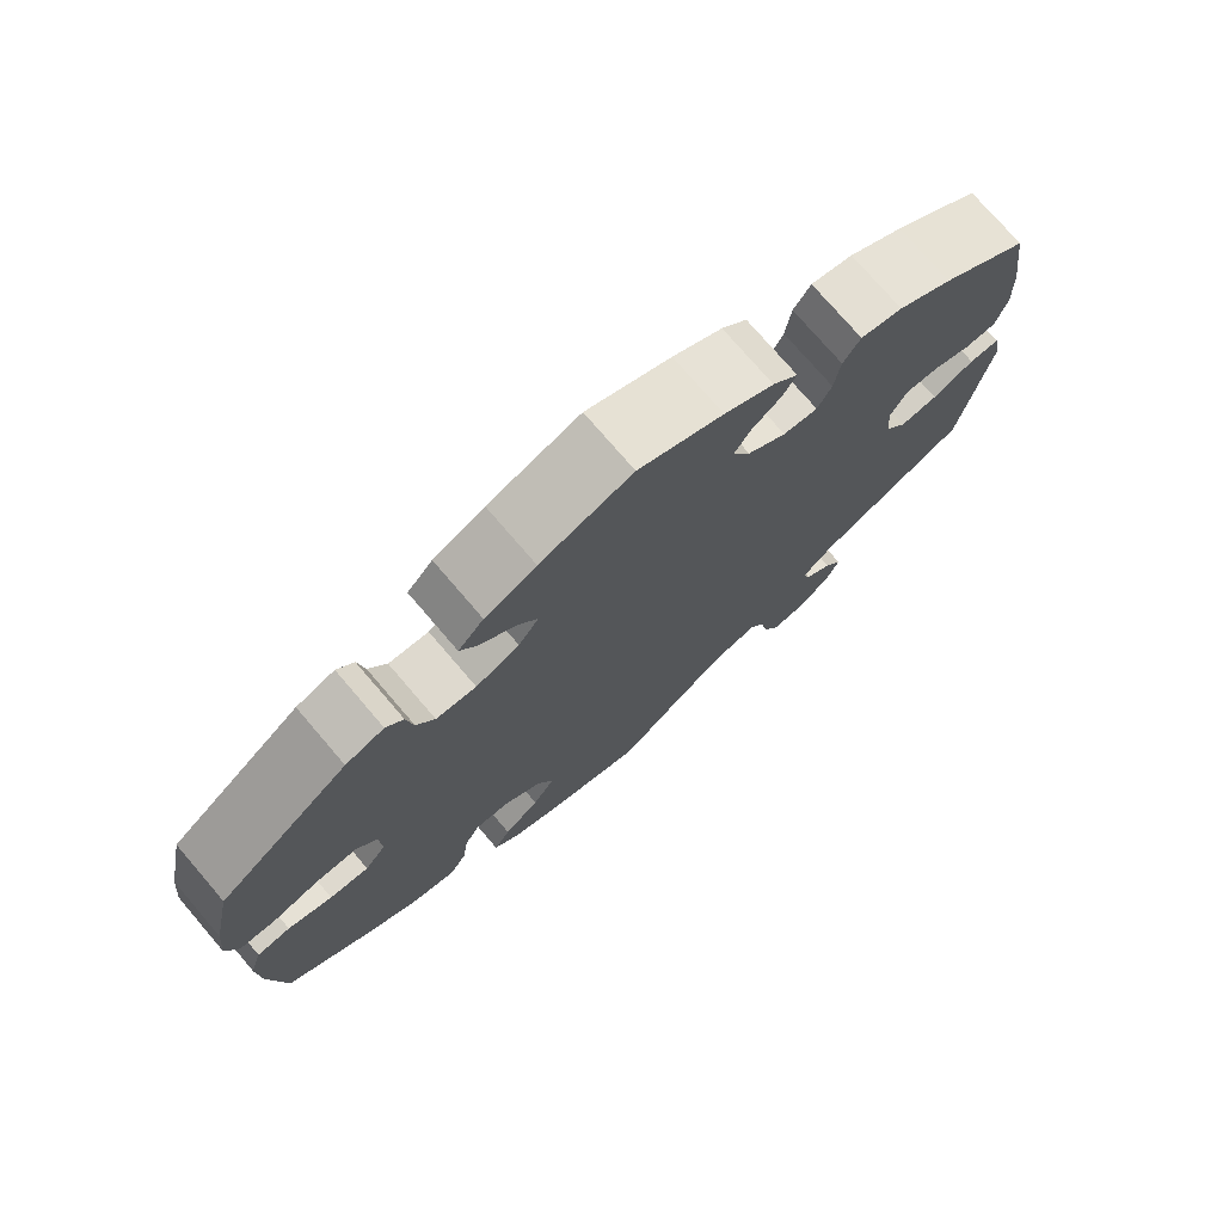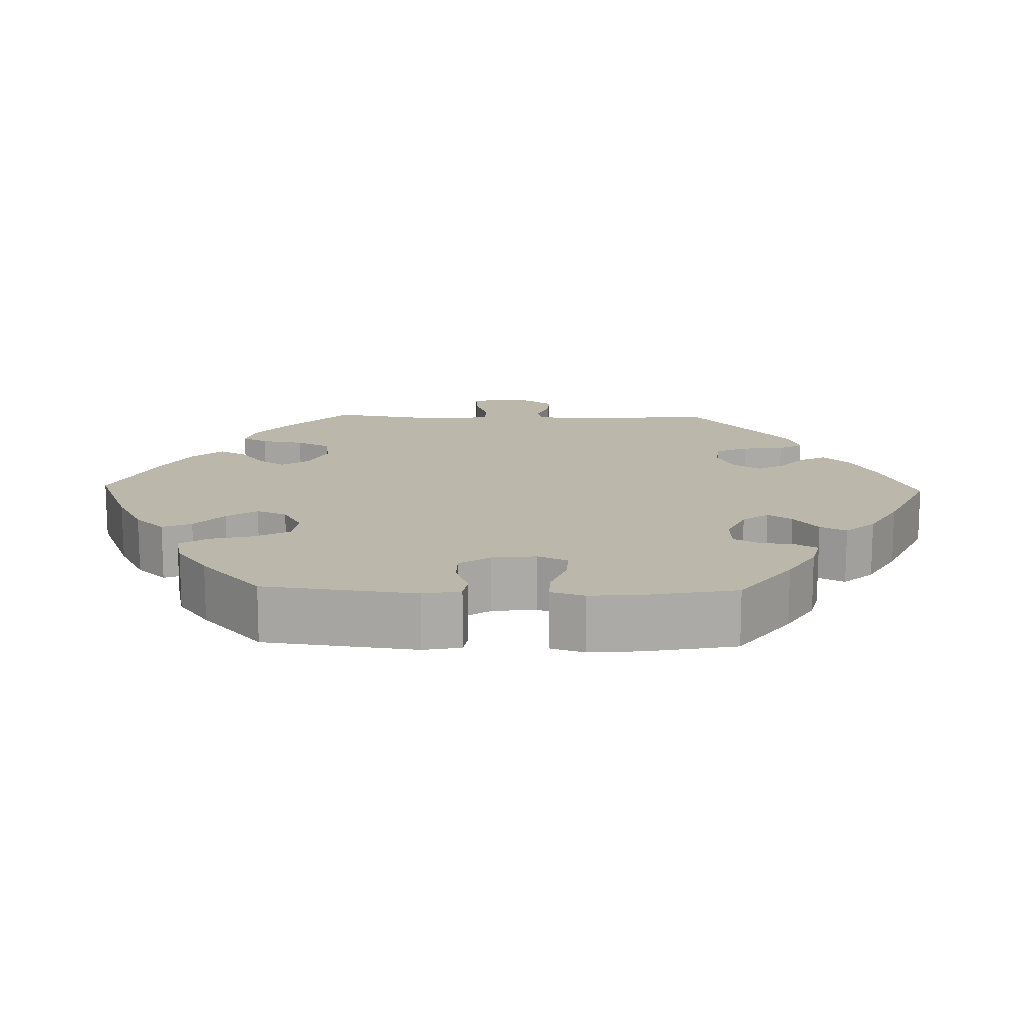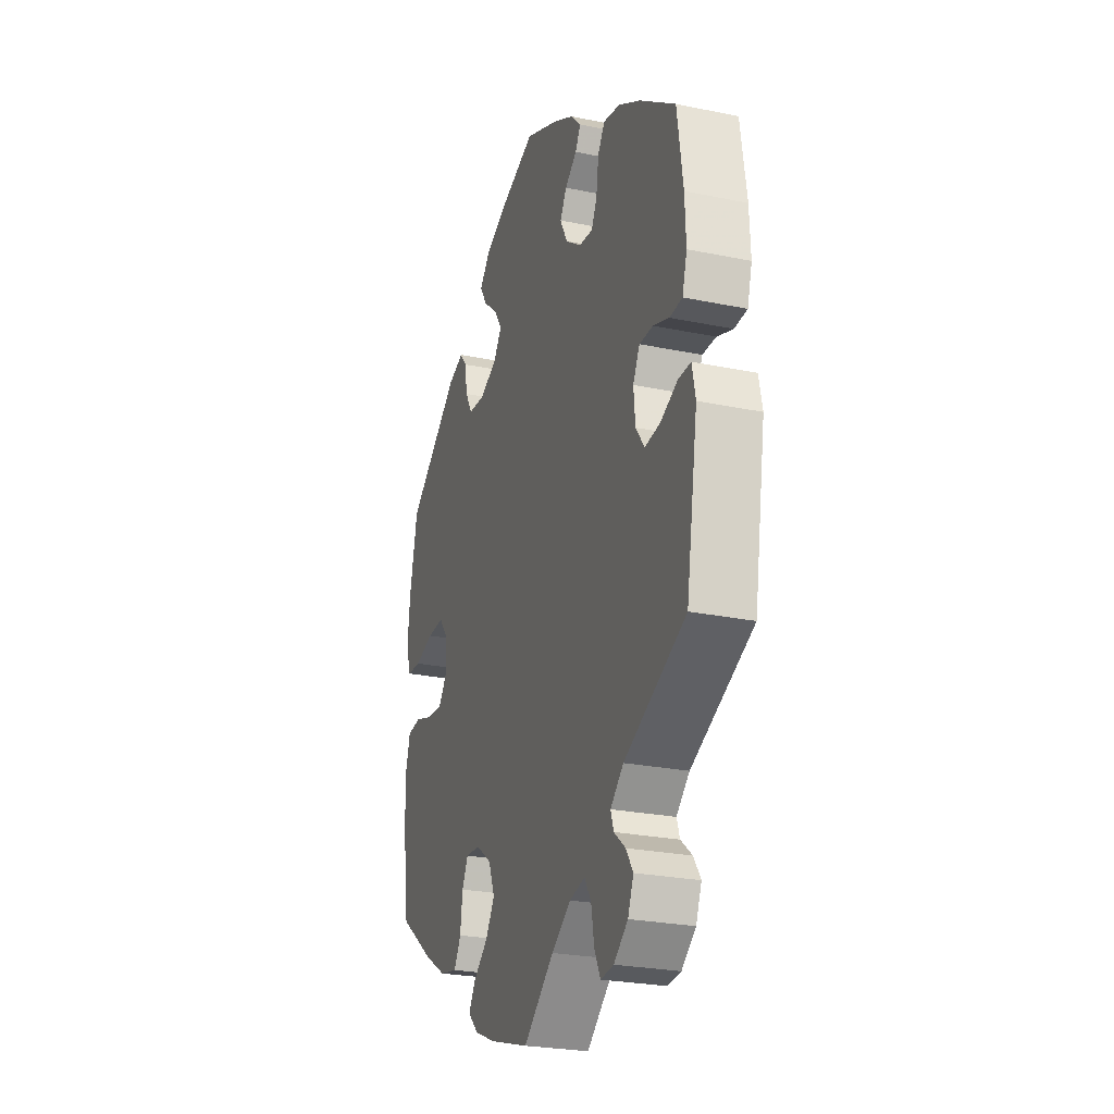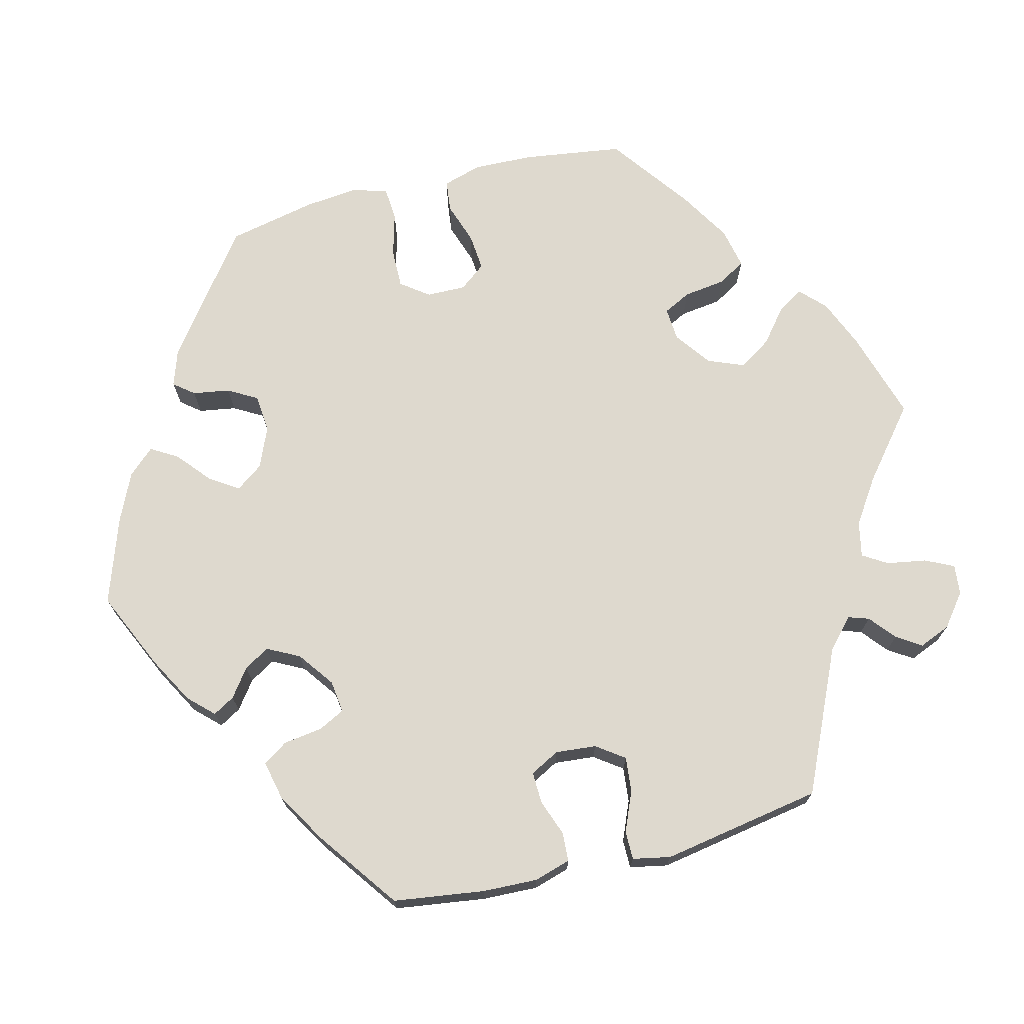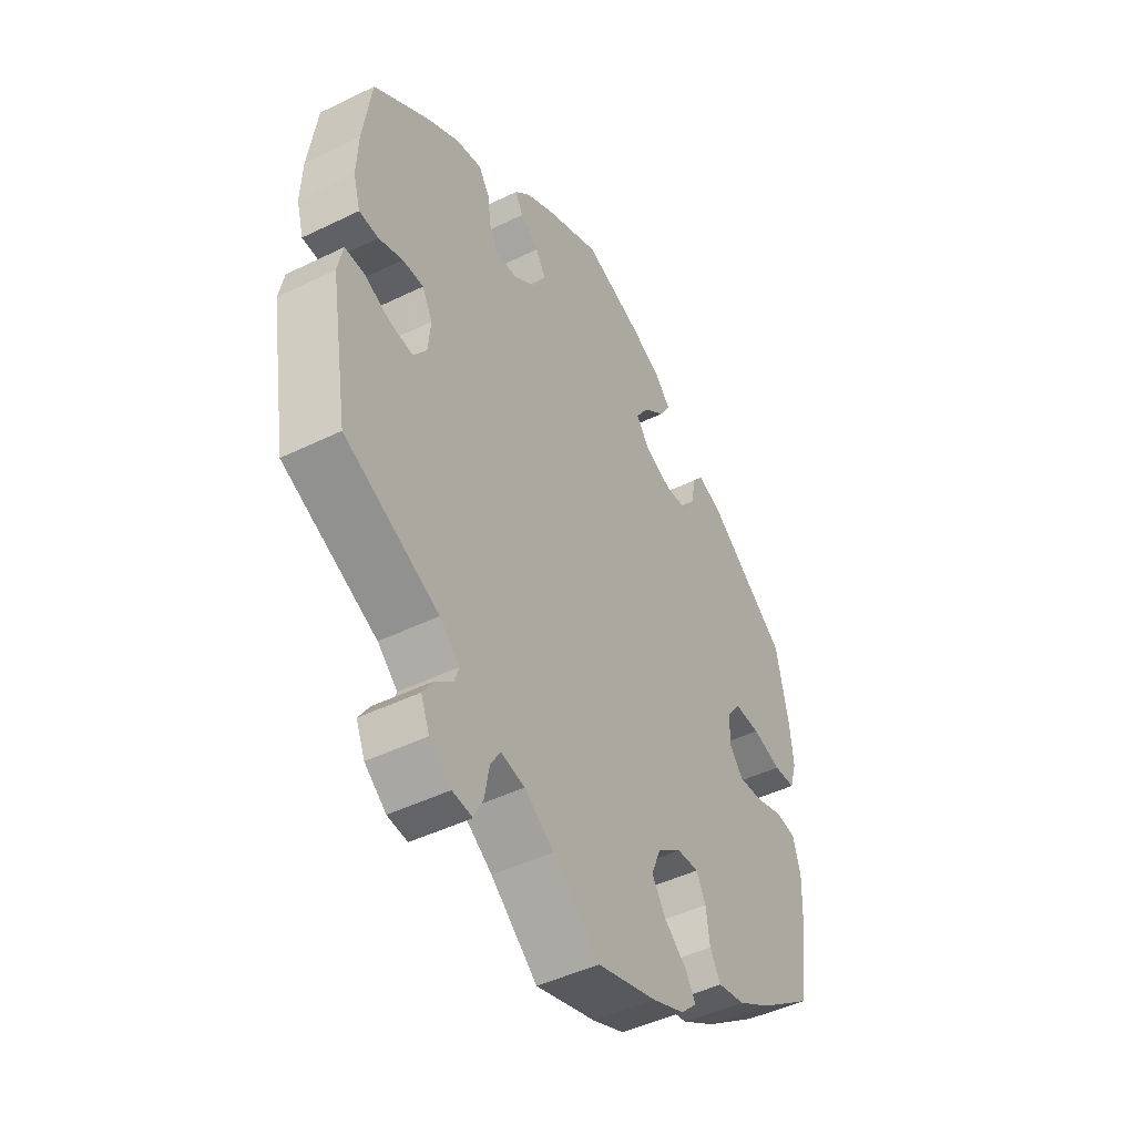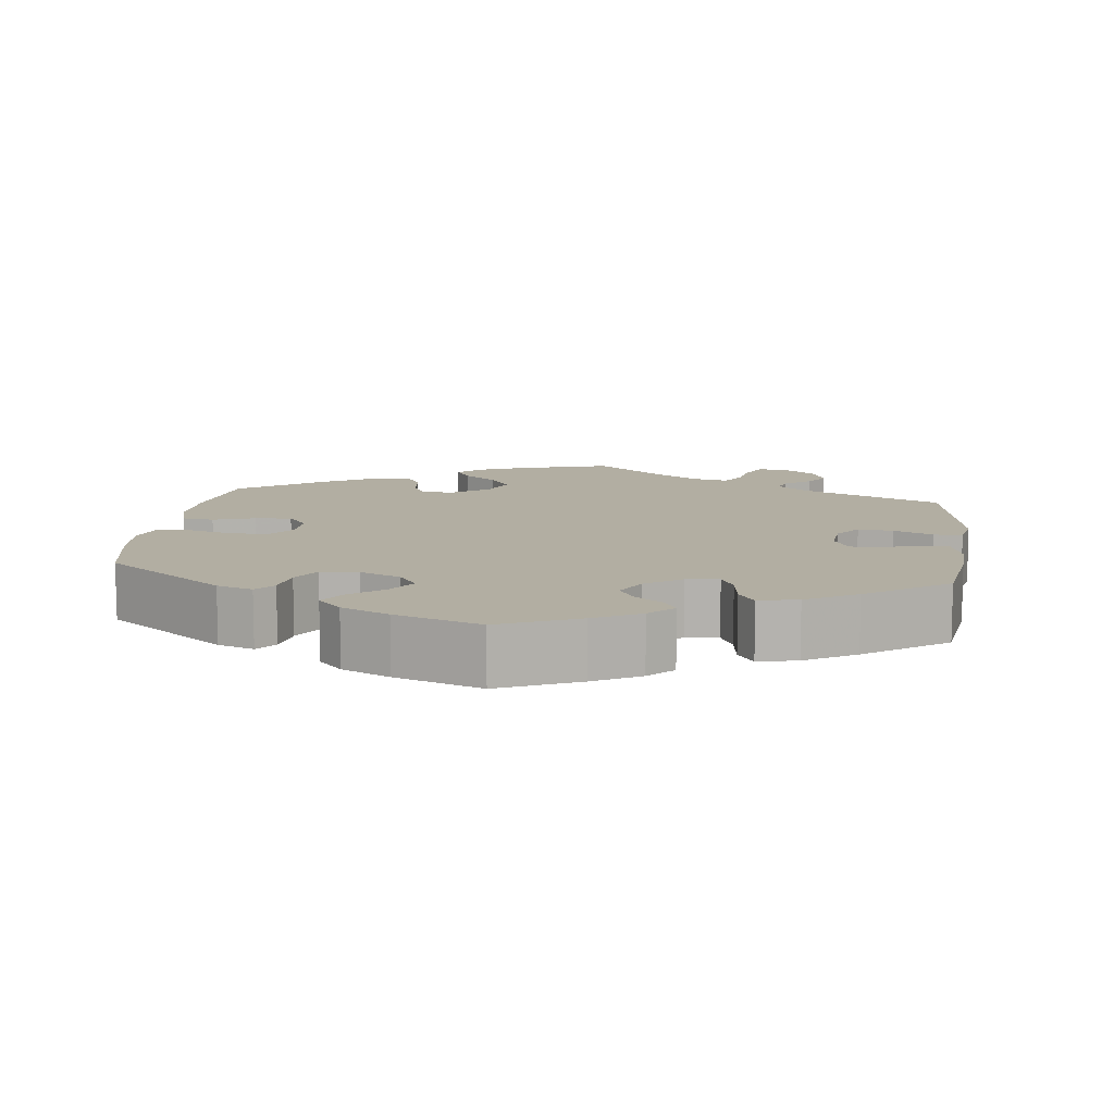
<metadata>
{"format":"obj","ext":"obj","renderer":"f3d","projection":"perspective","resolution":1024,"background":"white","views":[{"elev":75.2,"azim":-40.6,"up":"+Z"},{"elev":14.4,"azim":-28.4,"up":"+Y"},{"elev":-25.6,"azim":71.7,"up":"+Z"},{"elev":71.5,"azim":75.6,"up":"+Y"},{"elev":-46.4,"azim":119.1,"up":"+Z"},{"elev":10.7,"azim":7.2,"up":"+Y"}]}
</metadata>
<code>
v 0.316 0.07 -0.374
v 0.277 0.07 -0.409
v 0.286 0.07 -0.436
v 0.32 0.07 -0.464
v 0.341 0.07 -0.496
v 0.324 0.07 -0.537
v 0.282 0.07 -0.57
v 0.243 0.07 -0.574
v 0.225 0.07 -0.537
v 0.216 0.07 -0.486
v 0.196 0.07 -0.454
v 0.15 0.07 -0.464
v 0.092 0.07 -0.503
v 0.001 0.07 -0.578
v -0.116 0.07 -0.543
v -0.179 0.07 -0.517
v -0.211 0.07 -0.486
v -0.191 0.07 -0.453
v -0.147 0.07 -0.417
v -0.12 0.07 -0.375
v -0.139 0.07 -0.328
v -0.186 0.07 -0.294
v -0.229 0.07 -0.291
v -0.247 0.07 -0.327
v -0.254 0.07 -0.381
v -0.275 0.07 -0.417
v -0.328 0.07 -0.406
v -0.395 0.07 -0.366
v -0.501 0.07 -0.289
v -0.52 0.07 -0.16
v -0.523 0.07 -0.082
v -0.508 0.07 -0.031
v -0.467 0.07 -0.026
v -0.413 0.07 -0.044
v -0.365 0.07 -0.048
v -0.339 0.07 -0.014
v -0.34 0.07 0.037
v -0.367 0.07 0.073
v -0.418 0.07 0.072
v -0.475 0.07 0.056
v -0.518 0.07 0.059
v -0.532 0.07 0.105
v -0.525 0.07 0.174
v -0.501 0.07 0.289
v -0.342 0.07 0.409
v -0.295 0.07 0.425
v -0.274 0.07 0.399
v -0.266 0.07 0.351
v -0.244 0.07 0.313
v -0.195 0.07 0.309
v -0.142 0.07 0.332
v -0.117 0.07 0.367
v -0.141 0.07 0.404
v -0.185 0.07 0.441
v -0.206 0.07 0.476
v -0.175 0.07 0.51
v -0.113 0.07 0.539
v -0.001 0.07 0.578
v 0.102 0.07 0.532
v 0.162 0.07 0.499
v 0.193 0.07 0.467
v 0.177 0.07 0.439
v 0.141 0.07 0.412
v 0.121 0.07 0.379
v 0.143 0.07 0.337
v 0.19 0.07 0.303
v 0.232 0.07 0.298
v 0.249 0.07 0.332
v 0.256 0.07 0.383
v 0.277 0.07 0.415
v 0.328 0.07 0.404
v 0.394 0.07 0.365
v 0.5 0.07 0.289
v 0.517 0.07 0.171
v 0.52 0.07 0.1
v 0.506 0.07 0.052
v 0.468 0.07 0.05
v 0.421 0.07 0.067
v 0.38 0.07 0.068
v 0.36 0.07 0.03
v 0.365 0.07 -0.023
v 0.391 0.07 -0.059
v 0.437 0.07 -0.054
v 0.488 0.07 -0.032
v 0.525 0.07 -0.032
v 0.535 0.07 -0.081
v 0.5 0.07 -0.289
v 0.316 0 -0.374
v 0.277 0 -0.409
v 0.286 0 -0.436
v 0.32 0 -0.464
v 0.341 0 -0.496
v 0.324 0 -0.537
v 0.282 0 -0.57
v 0.243 0 -0.574
v 0.225 0 -0.537
v 0.216 0 -0.486
v 0.196 0 -0.454
v 0.15 0 -0.464
v 0.092 0 -0.503
v 0.001 0 -0.578
v -0.116 0 -0.543
v -0.179 0 -0.517
v -0.211 0 -0.486
v -0.191 0 -0.453
v -0.147 0 -0.417
v -0.12 0 -0.375
v -0.139 0 -0.328
v -0.186 0 -0.294
v -0.229 0 -0.291
v -0.247 0 -0.327
v -0.254 0 -0.381
v -0.275 0 -0.417
v -0.328 0 -0.406
v -0.395 0 -0.366
v -0.501 0 -0.289
v -0.52 0 -0.16
v -0.523 0 -0.082
v -0.508 0 -0.031
v -0.467 0 -0.026
v -0.413 0 -0.044
v -0.365 0 -0.048
v -0.339 0 -0.014
v -0.34 0 0.037
v -0.367 0 0.073
v -0.418 0 0.072
v -0.475 0 0.056
v -0.518 0 0.059
v -0.532 0 0.105
v -0.525 0 0.174
v -0.501 0 0.289
v -0.342 0 0.409
v -0.295 0 0.425
v -0.274 0 0.399
v -0.266 0 0.351
v -0.244 0 0.313
v -0.195 0 0.309
v -0.142 0 0.332
v -0.117 0 0.367
v -0.141 0 0.404
v -0.185 0 0.441
v -0.206 0 0.476
v -0.175 0 0.51
v -0.113 0 0.539
v -0.001 0 0.578
v 0.102 0 0.532
v 0.162 0 0.499
v 0.193 0 0.467
v 0.177 0 0.439
v 0.141 0 0.412
v 0.121 0 0.379
v 0.143 0 0.337
v 0.19 0 0.303
v 0.232 0 0.298
v 0.249 0 0.332
v 0.256 0 0.383
v 0.277 0 0.415
v 0.328 0 0.404
v 0.394 0 0.365
v 0.5 0 0.289
v 0.517 0 0.171
v 0.52 0 0.1
v 0.506 0 0.052
v 0.468 0 0.05
v 0.421 0 0.067
v 0.38 0 0.068
v 0.36 0 0.03
v 0.365 0 -0.023
v 0.391 0 -0.059
v 0.437 0 -0.054
v 0.488 0 -0.032
v 0.525 0 -0.032
v 0.535 0 -0.081
v 0.5 0 -0.289
f 86 87 1
f 83 84 85 86
f 82 83 86 1
f 81 82 1 2
f 80 81 2
f 75 76 77 78
f 75 78 79
f 74 75 79
f 73 74 79
f 72 73 79
f 71 72 79 80
f 68 69 70 71
f 67 68 71 80
f 60 61 62 63
f 60 63 64
f 59 60 64
f 58 59 64
f 57 58 64 65
f 53 54 55 56
f 52 53 56 57
f 45 46 47 48
f 45 48 49
f 44 45 49
f 43 44 49 50
f 39 40 41 42
f 38 39 42 43
f 31 32 33 34
f 31 34 35
f 30 31 35
f 29 30 35
f 28 29 35 36
f 24 25 26 27
f 23 24 27 28
f 16 17 18 19
f 16 19 20
f 13 14 15 16
f 12 13 16 20
f 11 12 20 21
f 7 8 9 10
f 7 10 11
f 6 7 11
f 3 4 5 6
f 3 6 11
f 2 3 11 21
f 66 67 80 2
f 65 66 2 21
f 52 57 65
f 51 52 65 21
f 50 51 21 22
f 38 43 50
f 37 38 50
f 36 37 50 22
f 23 28 36
f 22 23 36
f 88 174 173
f 173 172 171 170
f 88 173 170 169
f 89 88 169 168
f 89 168 167
f 165 164 163 162
f 166 165 162
f 166 162 161
f 166 161 160
f 166 160 159
f 167 166 159 158
f 158 157 156 155
f 167 158 155 154
f 150 149 148 147
f 151 150 147
f 151 147 146
f 151 146 145
f 152 151 145 144
f 143 142 141 140
f 144 143 140 139
f 135 134 133 132
f 136 135 132
f 136 132 131
f 137 136 131 130
f 129 128 127 126
f 130 129 126 125
f 121 120 119 118
f 122 121 118
f 122 118 117
f 122 117 116
f 123 122 116 115
f 114 113 112 111
f 115 114 111 110
f 106 105 104 103
f 107 106 103
f 103 102 101 100
f 107 103 100 99
f 108 107 99 98
f 97 96 95 94
f 98 97 94
f 98 94 93
f 93 92 91 90
f 98 93 90
f 108 98 90 89
f 89 167 154 153
f 108 89 153 152
f 152 144 139
f 108 152 139 138
f 109 108 138 137
f 137 130 125
f 137 125 124
f 109 137 124 123
f 123 115 110
f 123 110 109
f 1 88 89 2
f 2 89 90 3
f 3 90 91 4
f 4 91 92 5
f 5 92 93 6
f 6 93 94 7
f 7 94 95 8
f 8 95 96 9
f 9 96 97 10
f 10 97 98 11
f 11 98 99 12
f 12 99 100 13
f 13 100 101 14
f 14 101 102 15
f 15 102 103 16
f 16 103 104 17
f 17 104 105 18
f 18 105 106 19
f 19 106 107 20
f 20 107 108 21
f 21 108 109 22
f 22 109 110 23
f 23 110 111 24
f 24 111 112 25
f 25 112 113 26
f 26 113 114 27
f 27 114 115 28
f 28 115 116 29
f 29 116 117 30
f 30 117 118 31
f 31 118 119 32
f 32 119 120 33
f 33 120 121 34
f 34 121 122 35
f 35 122 123 36
f 36 123 124 37
f 37 124 125 38
f 38 125 126 39
f 39 126 127 40
f 40 127 128 41
f 41 128 129 42
f 42 129 130 43
f 43 130 131 44
f 44 131 132 45
f 45 132 133 46
f 46 133 134 47
f 47 134 135 48
f 48 135 136 49
f 49 136 137 50
f 50 137 138 51
f 51 138 139 52
f 52 139 140 53
f 53 140 141 54
f 54 141 142 55
f 55 142 143 56
f 56 143 144 57
f 57 144 145 58
f 58 145 146 59
f 59 146 147 60
f 60 147 148 61
f 61 148 149 62
f 62 149 150 63
f 63 150 151 64
f 64 151 152 65
f 65 152 153 66
f 66 153 154 67
f 67 154 155 68
f 68 155 156 69
f 69 156 157 70
f 70 157 158 71
f 71 158 159 72
f 72 159 160 73
f 73 160 161 74
f 74 161 162 75
f 75 162 163 76
f 76 163 164 77
f 77 164 165 78
f 78 165 166 79
f 79 166 167 80
f 80 167 168 81
f 81 168 169 82
f 82 169 170 83
f 83 170 171 84
f 84 171 172 85
f 85 172 173 86
f 86 173 174 87
f 87 174 88 1

</code>
